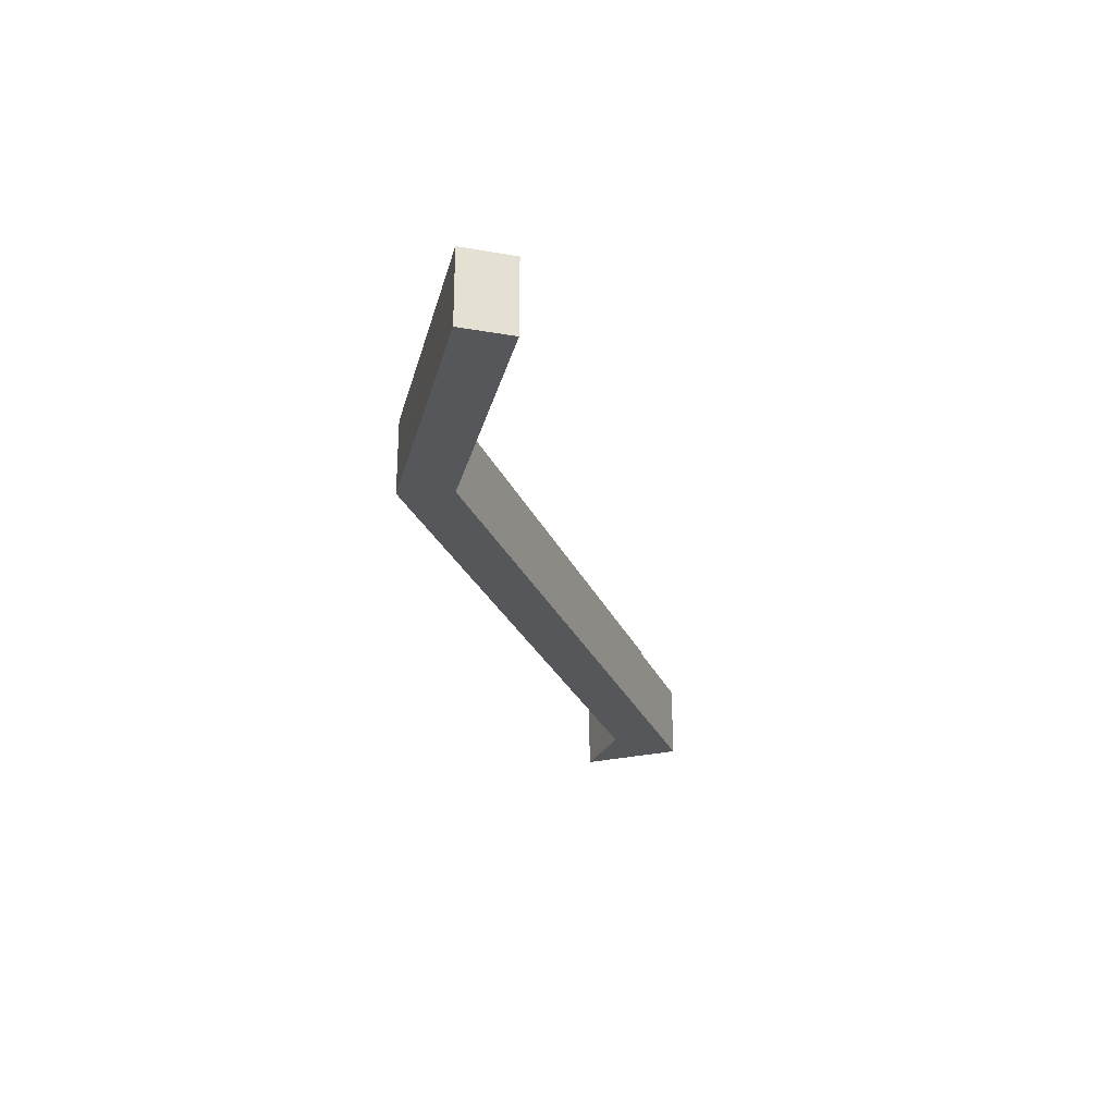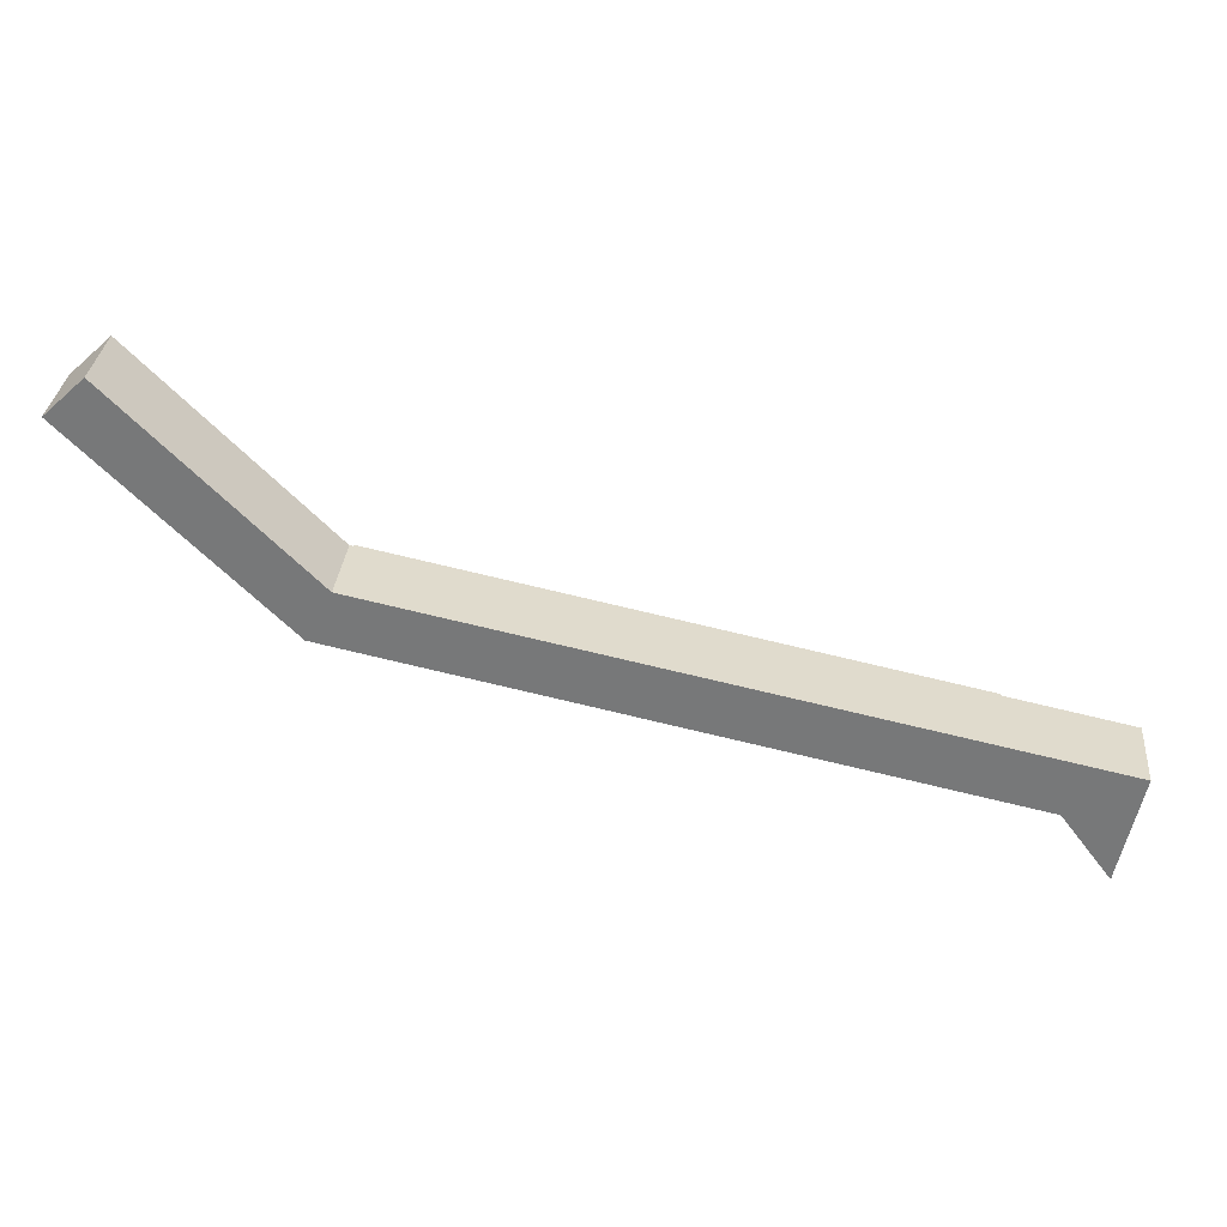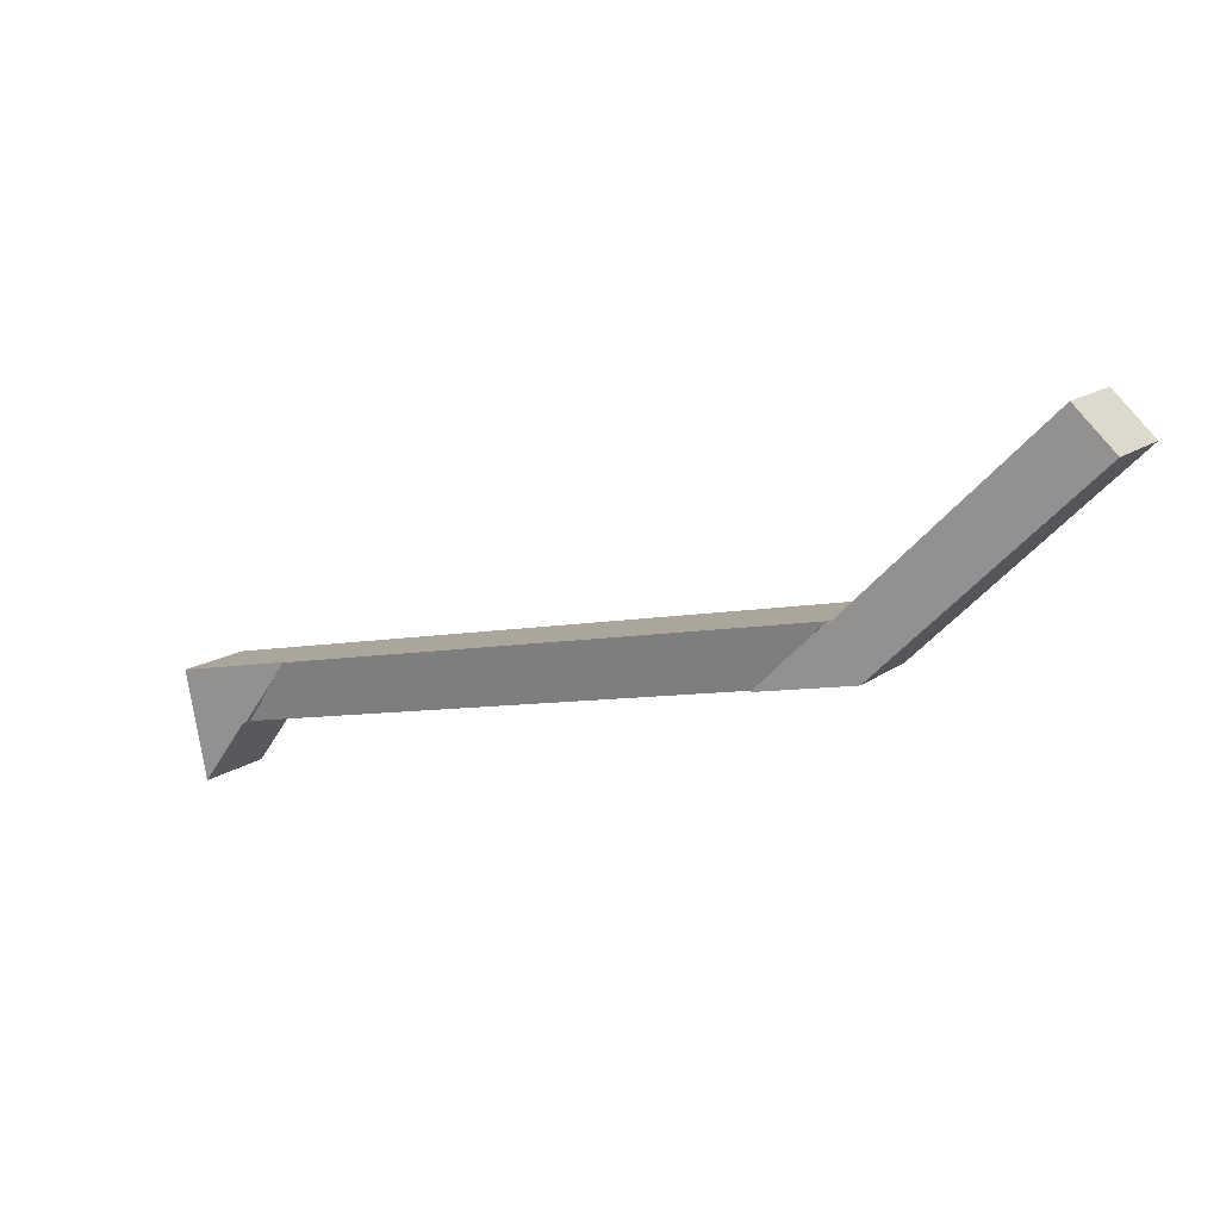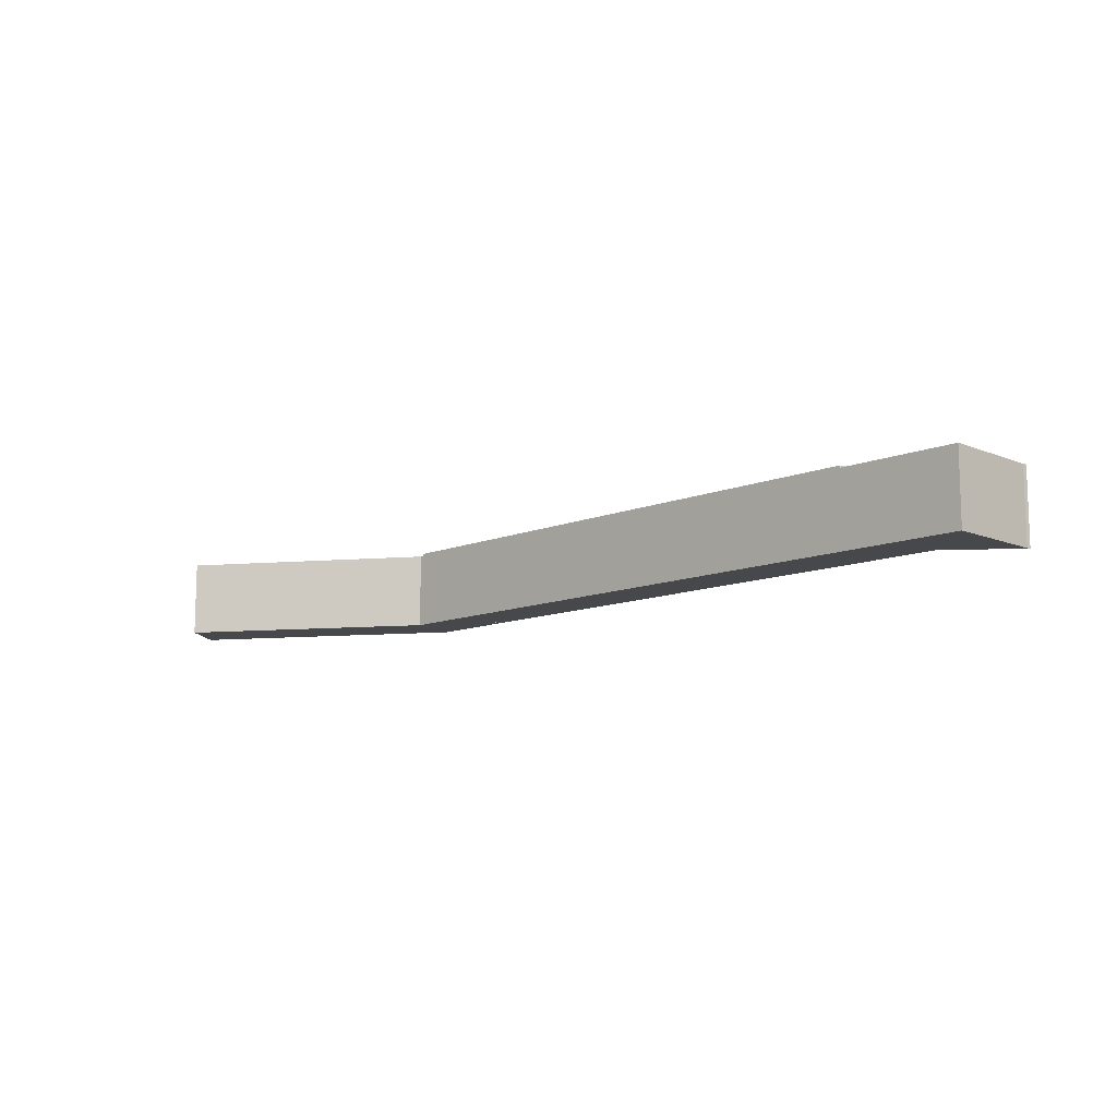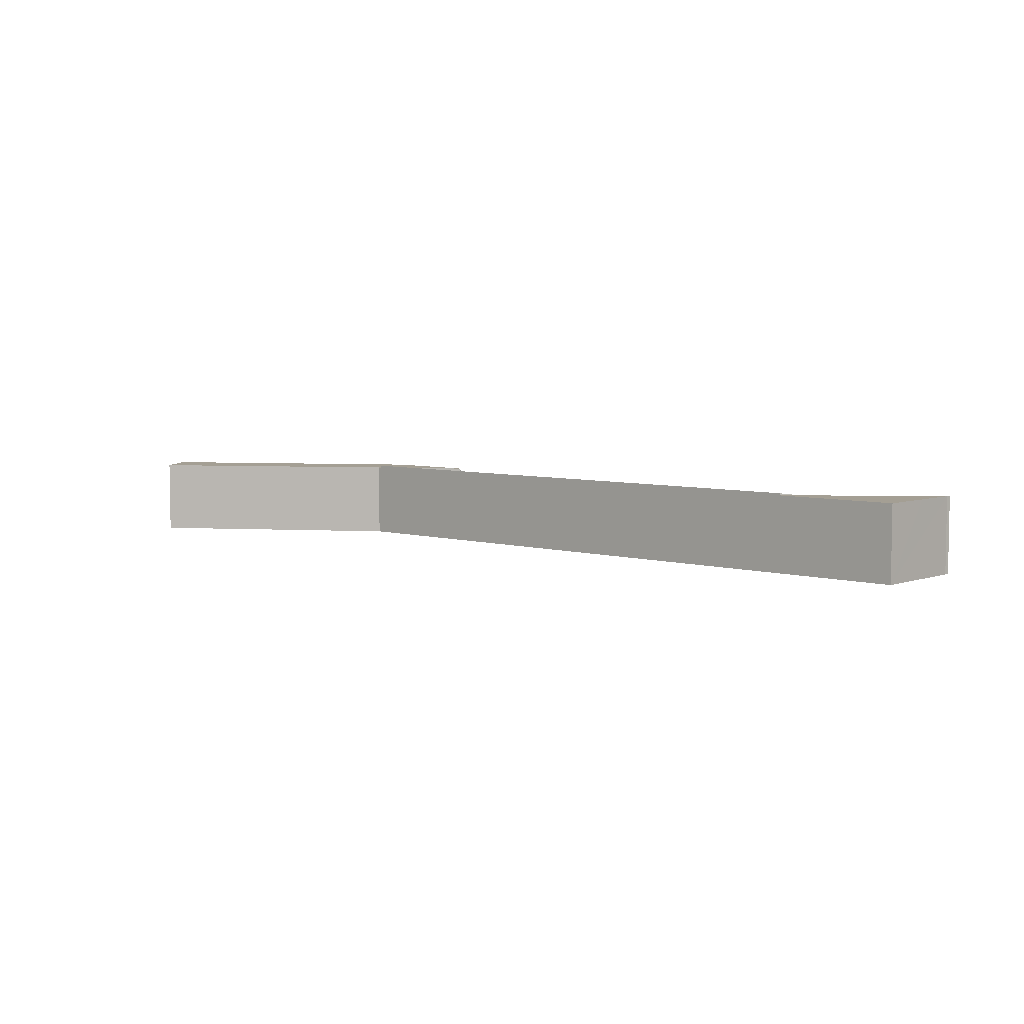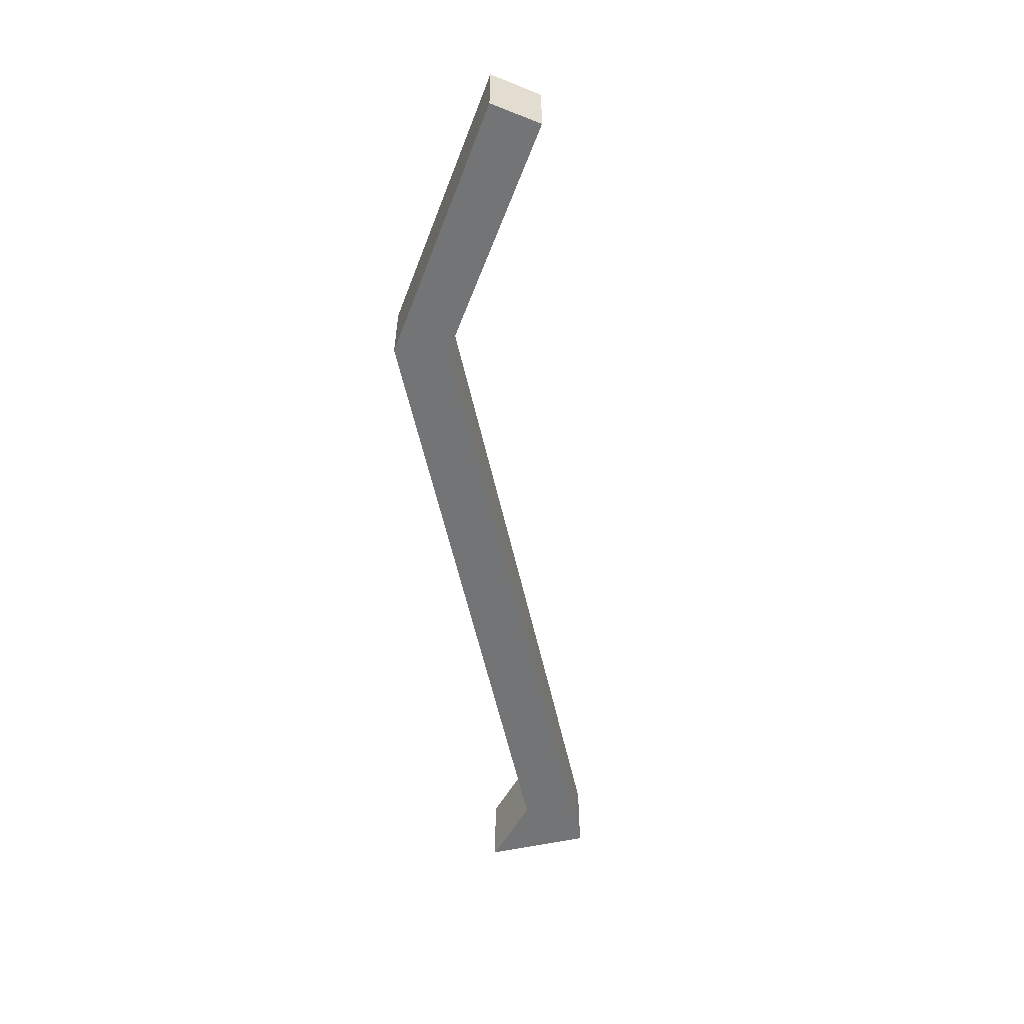
<metadata>
{"format":"obj","ext":"obj","renderer":"f3d","projection":"perspective","resolution":1024,"background":"white","views":[{"elev":-26.8,"azim":-58.3,"up":"+Y"},{"elev":31.9,"azim":5.2,"up":"+Z"},{"elev":14.5,"azim":-147.0,"up":"+Z"},{"elev":-11.5,"azim":56.6,"up":"+Y"},{"elev":5.6,"azim":54.2,"up":"+Y"},{"elev":-56.2,"azim":-65.5,"up":"+Y"}]}
</metadata>
<code>
v  38.06 3.87 -13.15
v  12.01 3.756 -8.334
v  11.05 3.87 -7.369
v  14.38 3.474 -10.72
v  40.46 3.465 -16.36
v  38.68 3.766 -13.98
v  38.06 8.055e-16 -13.15
v  40.46 1.002e-15 -16.36
v  38.68 8.559e-16 -13.98
v  14.38 6.563e-16 -10.72
v  12.01 5.103e-16 -8.334
v  11.05 4.512e-16 -7.369
v  0.529 3.756 0.493
v  6.191 3.756 -6.225
v  0 3.756 2.3e-16
v  1.907 3.756 1.777
v  10.76 3.756 -7.204
v  9.637 3.756 -9.691
v  10.89 3.756 -7.334
v  11.05 3.756 -7.369
v  14.38 3.756 -10.72
v  1.907 -1.088e-16 1.777
v  10.76 4.411e-16 -7.204
v  10.89 4.491e-16 -7.334
v  9.637 5.934e-16 -9.691
v  6.191 3.812e-16 -6.225
v  0 0 0
v  0.529 -3.019e-17 0.493
v  44.02 3.766 -14.43
v  38.06 3.766 -13.15
v  40.46 3.766 -16.36
v  40.61 3.766 -16.4
v  40.66 3.766 -16.47
v  43.02 3.766 -19.35
v  42.99 3.766 -19.58
v  43.48 3.766 -17.07
v  44.02 8.836e-16 -14.43
v  43.02 1.185e-15 -19.35
v  43.48 1.045e-15 -17.07
v  42.99 1.199e-15 -19.58
v  40.66 1.008e-15 -16.47
v  40.61 1.004e-15 -16.4
g defaultobject
f 1 2 3
f 2 1 4
f 4 1 5
f 5 1 6
f 7 6 1
f 6 7 5
f 5 7 8
f 8 7 9
f 5 10 4
f 10 5 8
f 10 2 4
f 2 10 3
f 3 10 11
f 3 11 12
f 12 1 3
f 1 12 7
f 9 10 8
f 10 9 7
f 10 7 11
f 11 7 12
f 13 14 15
f 14 13 16
f 14 16 17
f 14 17 18
f 18 17 19
f 18 19 20
f 18 20 2
f 18 2 21
f 12 2 20
f 2 12 21
f 21 12 10
f 10 12 11
f 22 17 16
f 17 22 23
f 17 23 19
f 19 23 24
f 10 18 21
f 18 10 25
f 25 14 18
f 14 25 26
f 14 26 15
f 15 26 27
f 27 13 15
f 13 27 16
f 16 27 22
f 22 27 28
f 24 20 19
f 20 24 12
f 26 28 27
f 28 26 22
f 22 26 23
f 23 26 25
f 23 25 24
f 24 25 10
f 24 10 12
f 12 10 11
f 29 6 30
f 6 29 31
f 31 29 32
f 32 29 33
f 33 29 34
f 33 34 35
f 34 29 36
f 37 36 29
f 36 37 34
f 34 37 38
f 38 37 39
f 38 35 34
f 35 38 40
f 40 33 35
f 33 40 41
f 33 41 32
f 32 41 42
f 8 6 31
f 6 8 30
f 30 8 7
f 7 8 9
f 42 31 32
f 31 42 8
f 7 29 30
f 29 7 37
f 38 41 40
f 41 38 39
f 41 39 37
f 41 37 42
f 42 37 7
f 42 7 9
f 42 9 8

</code>
